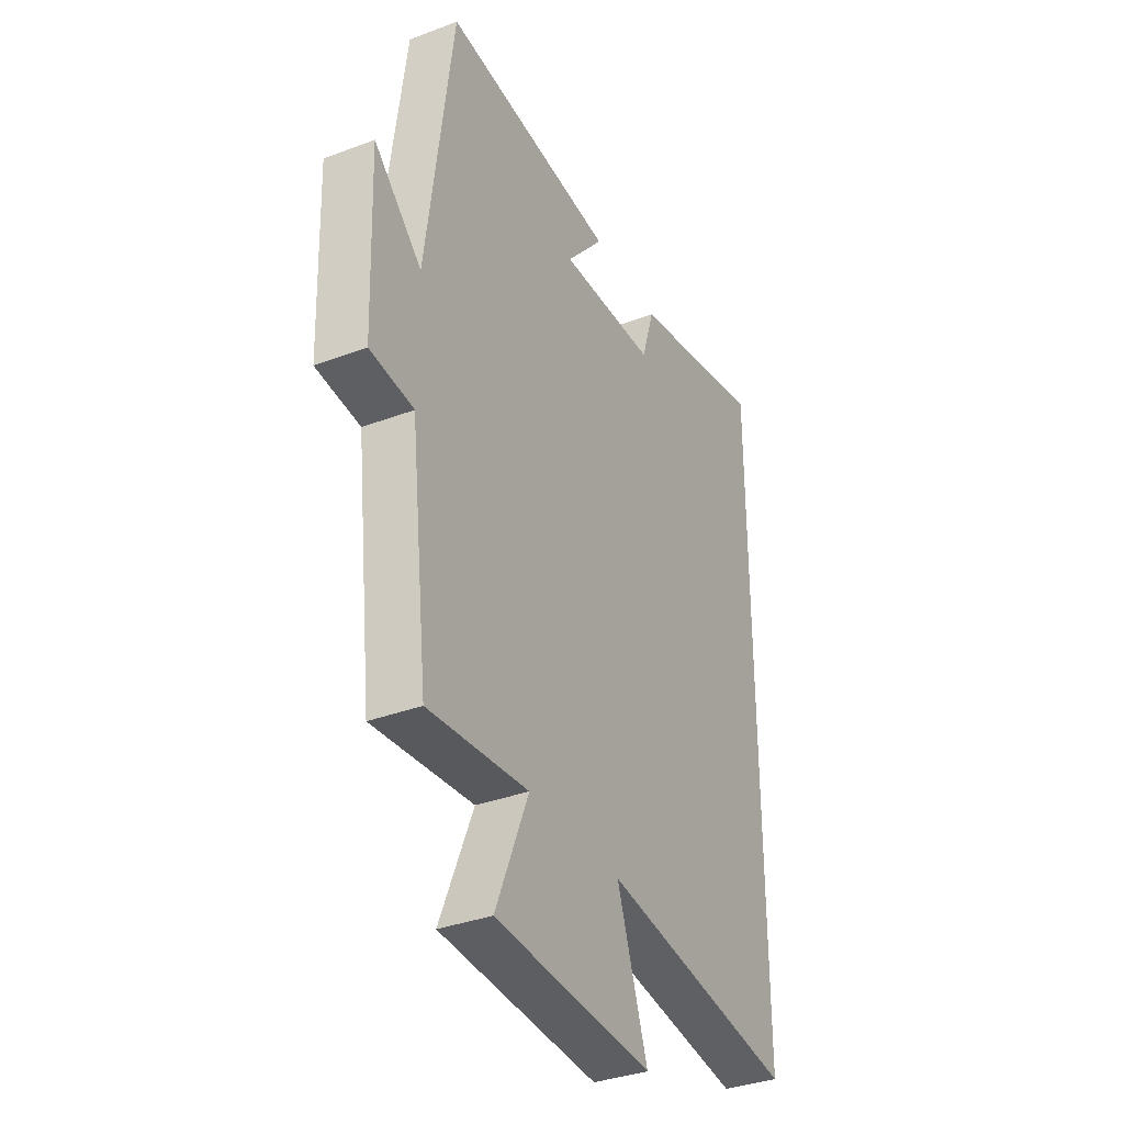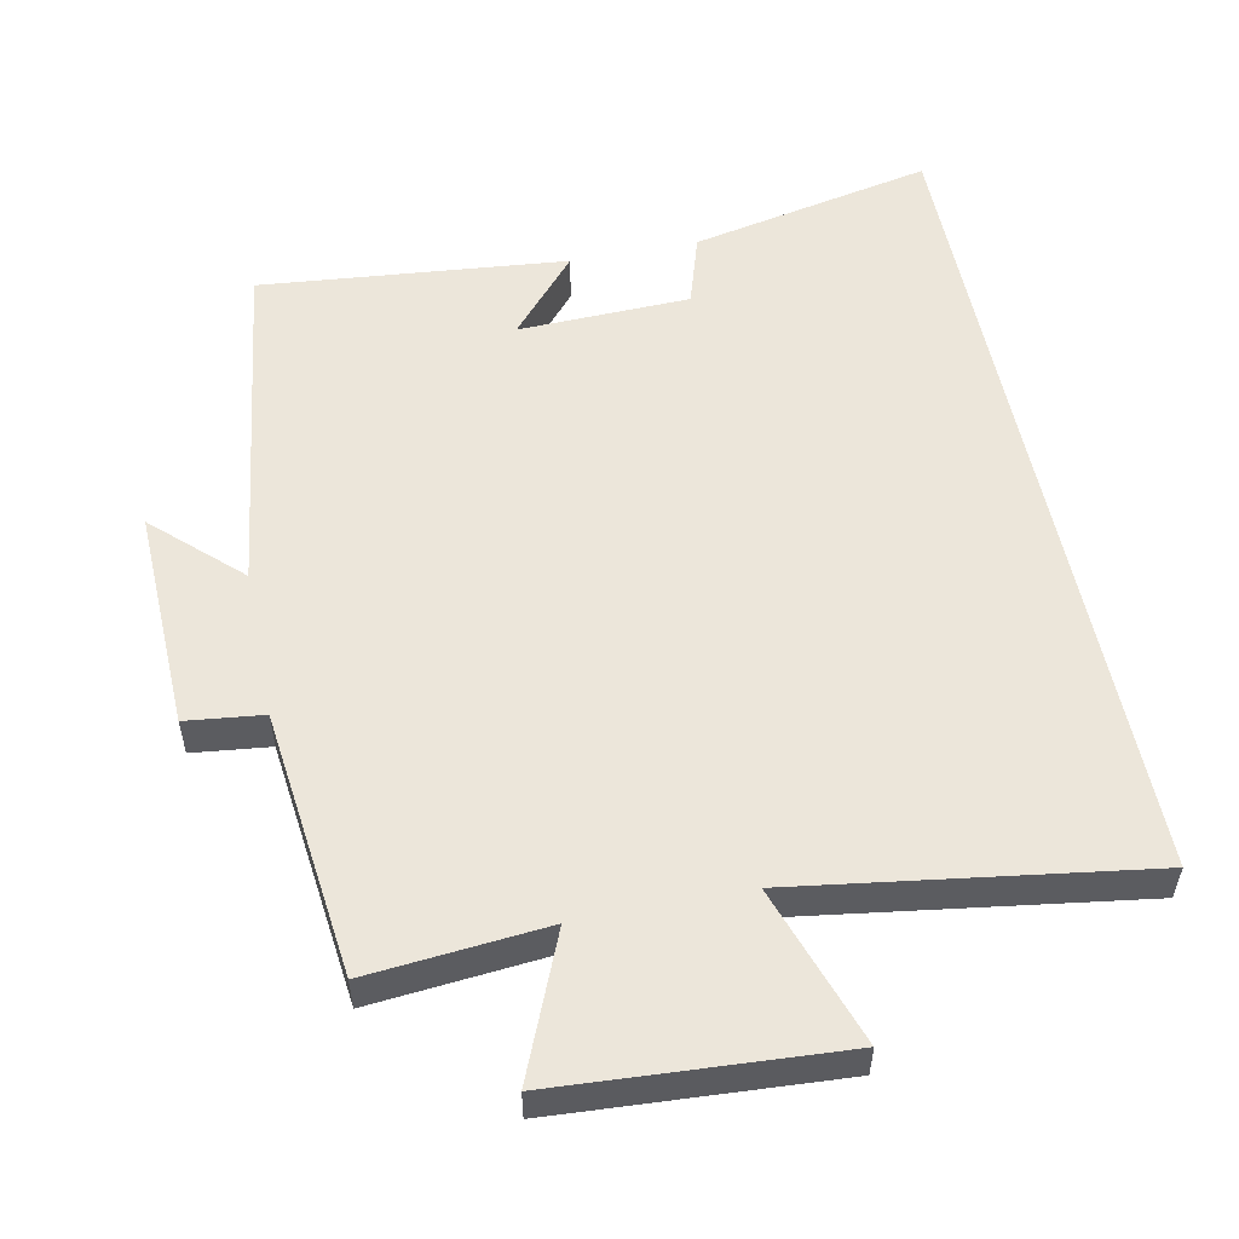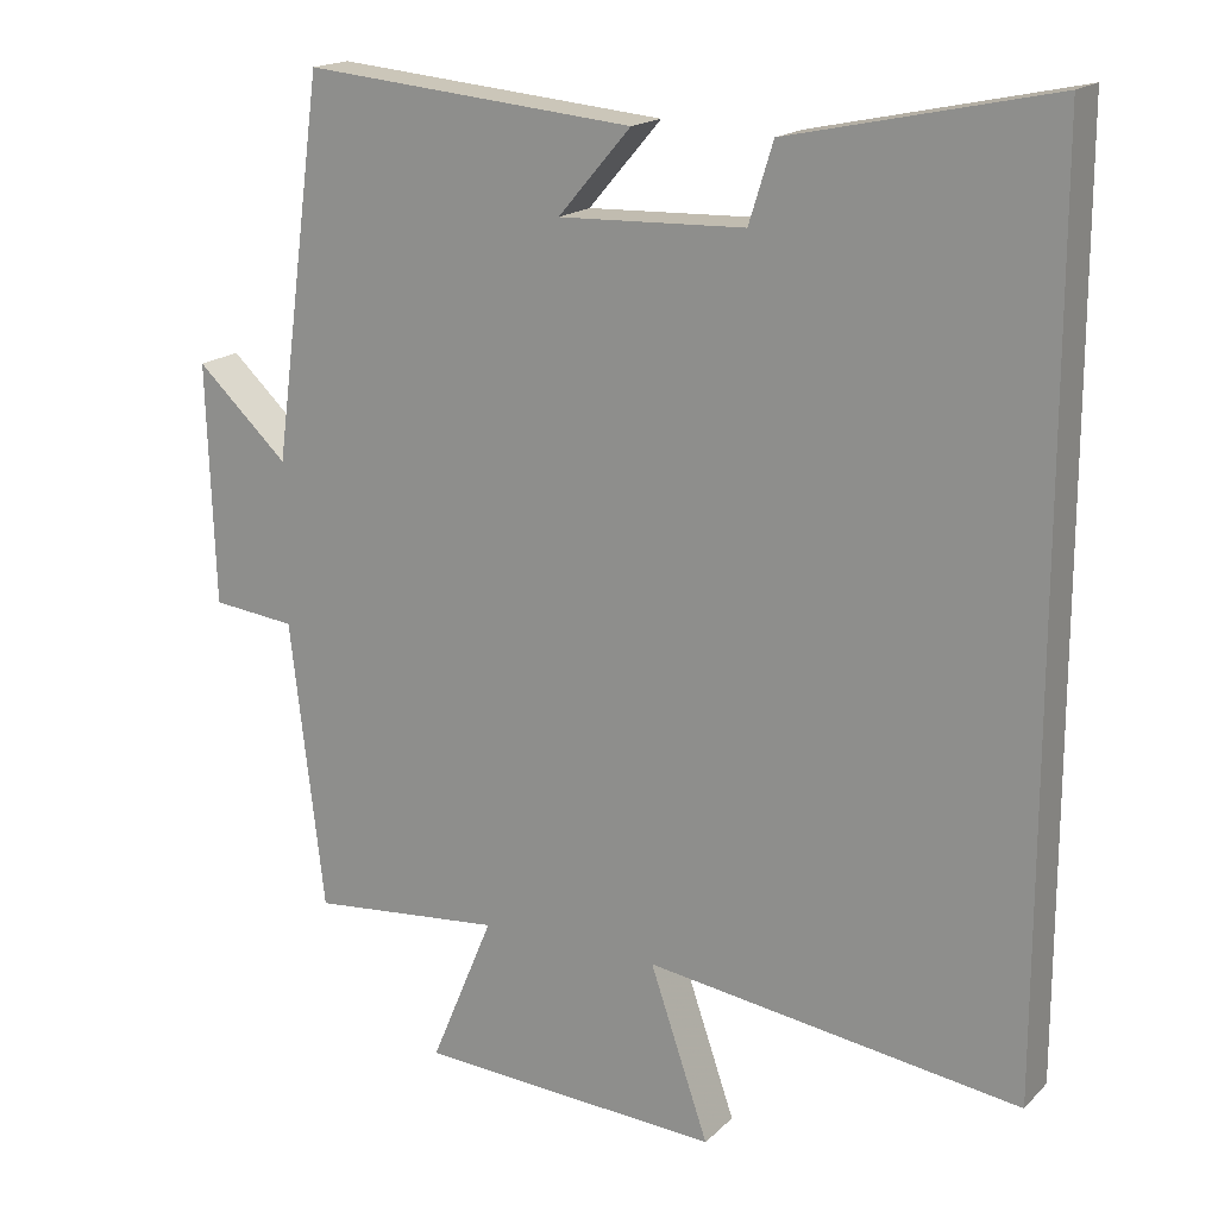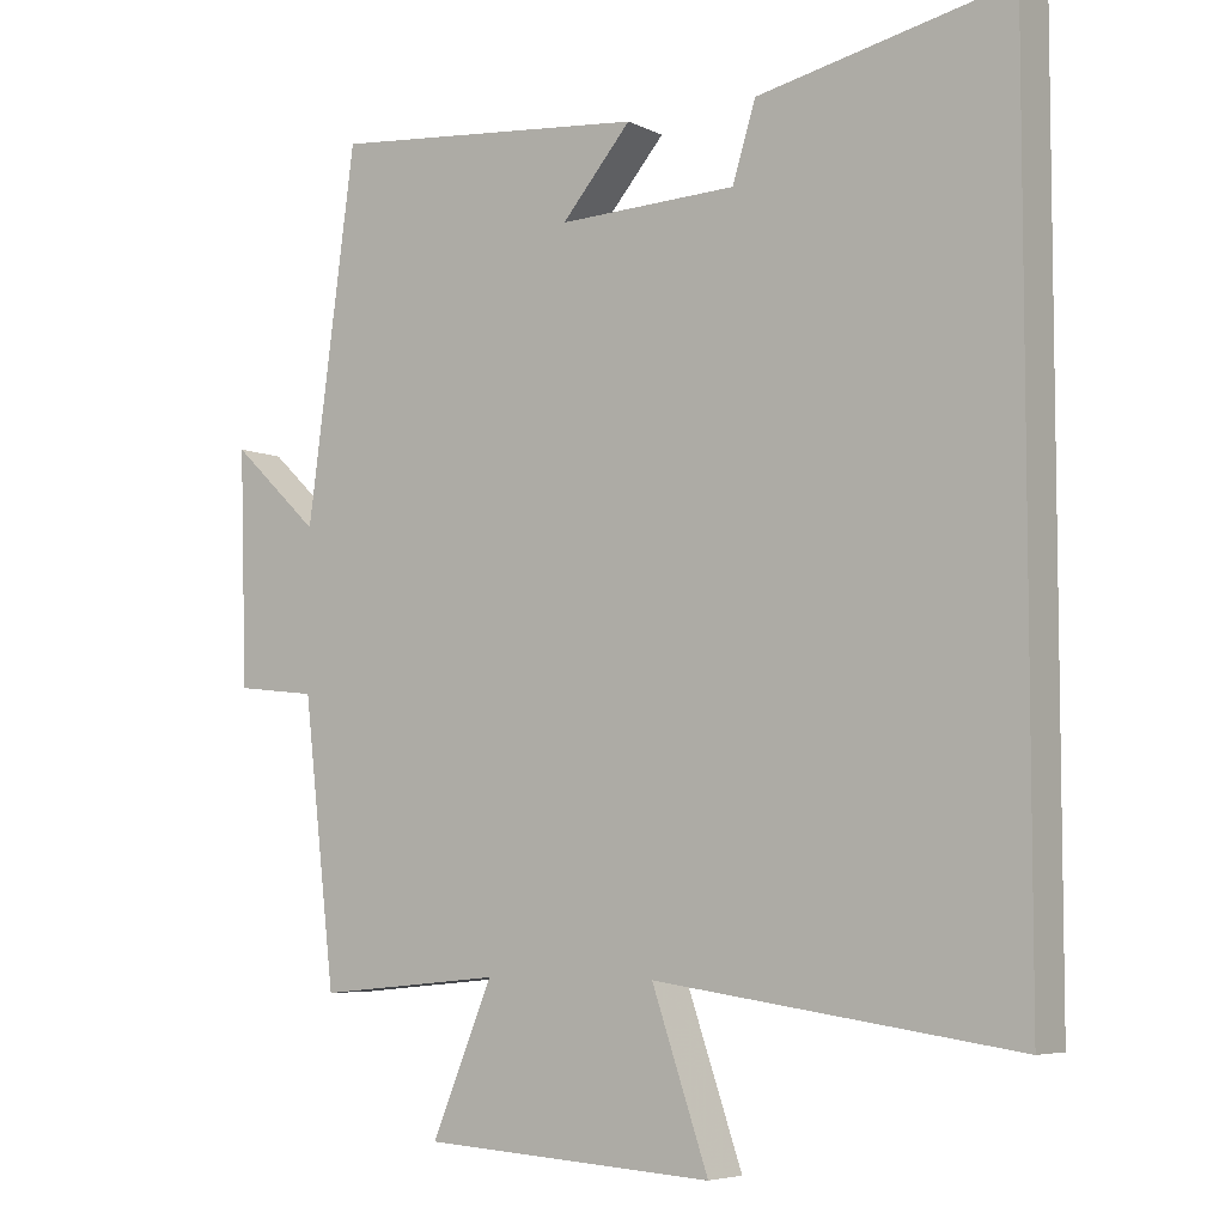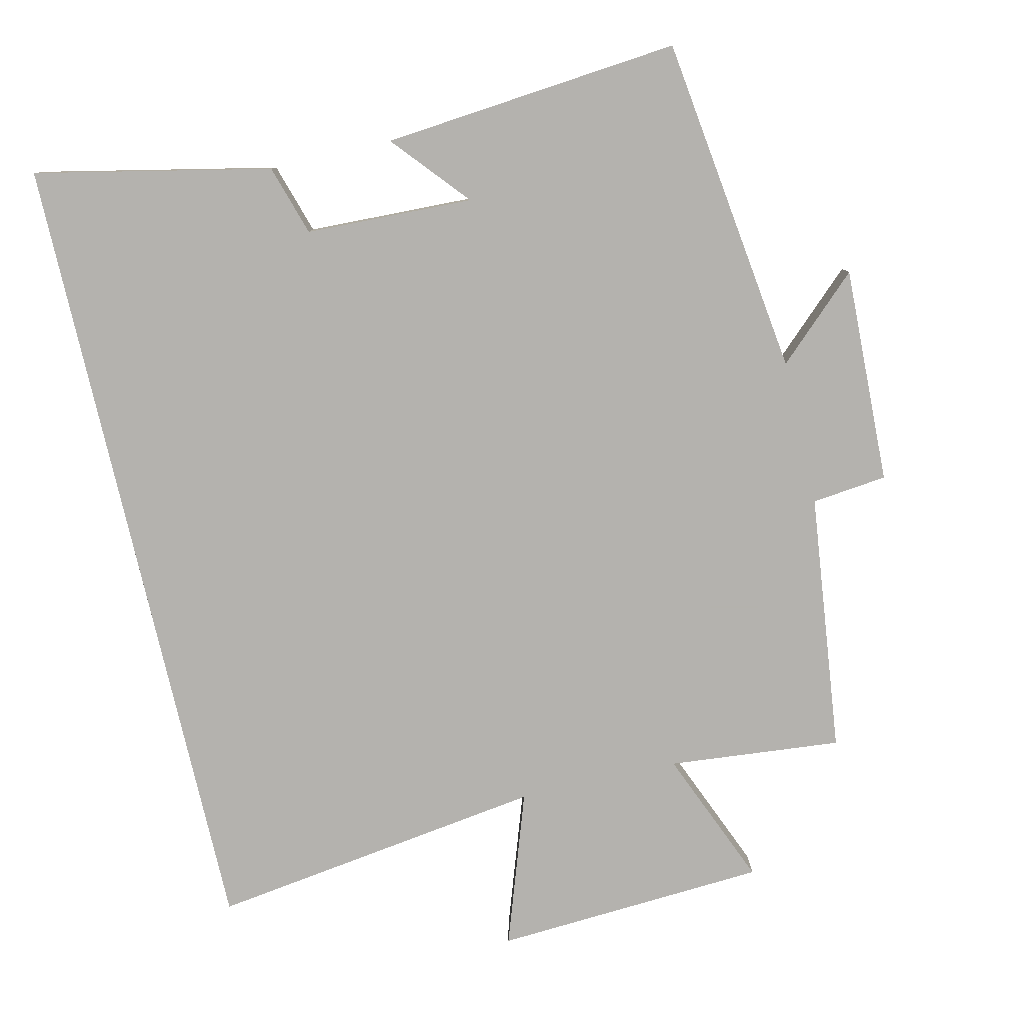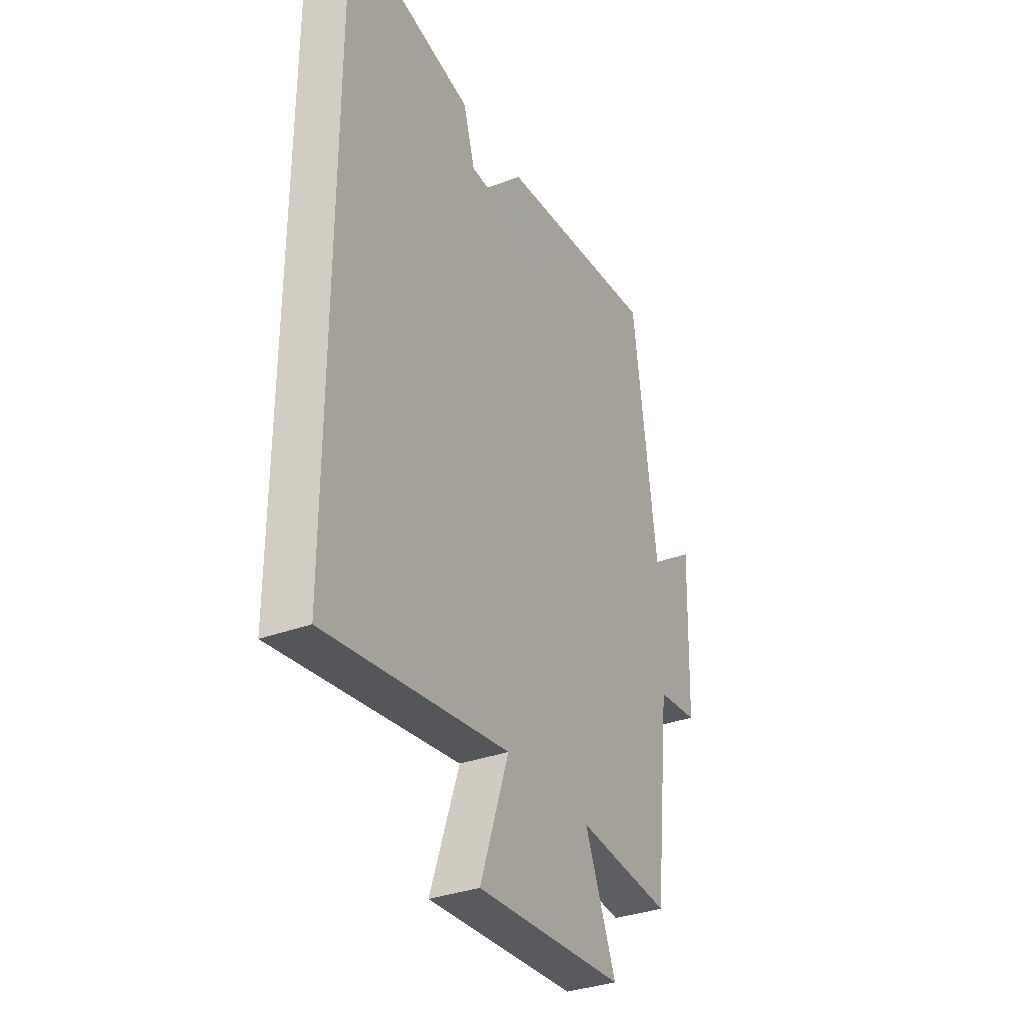
<metadata>
{"format":"obj","ext":"obj","renderer":"f3d","projection":"perspective","resolution":1024,"background":"white","views":[{"elev":-35.2,"azim":116.6,"up":"+Z"},{"elev":54.3,"azim":168.6,"up":"+Y"},{"elev":17.6,"azim":-150.5,"up":"+Z"},{"elev":-5.9,"azim":-144.8,"up":"+Z"},{"elev":-79.7,"azim":13.0,"up":"+Y"},{"elev":-33.9,"azim":-63.2,"up":"+Z"}]}
</metadata>
<code>
v -0.5 0.07 0.571
v -0.165 0.07 0.5
v -0.134 0.07 0.4
v 0.104 0.07 0.392
v 0.011 0.07 0.5
v 0.435 0.07 0.54
v 0.5 0.07 0.057
v 0.617 0.07 0.167
v 0.607 0.07 -0.141
v 0.5 0.07 -0.153
v 0.457 0.07 -0.523
v 0.211 0.07 -0.5
v 0.292 0.07 -0.695
v -0.096 0.07 -0.719
v -0.021 0.07 -0.5
v -0.5 0.07 -0.569
v -0.5 0 0.571
v -0.165 0 0.5
v -0.134 0 0.4
v 0.104 0 0.392
v 0.011 0 0.5
v 0.435 0 0.54
v 0.5 0 0.057
v 0.617 0 0.167
v 0.607 0 -0.141
v 0.5 0 -0.153
v 0.457 0 -0.523
v 0.211 0 -0.5
v 0.292 0 -0.695
v -0.096 0 -0.719
v -0.021 0 -0.5
v -0.5 0 -0.569
f 15 16 1 2
f 12 13 14 15
f 10 11 12
f 10 12 15
f 7 8 9 10
f 4 5 6 7
f 3 4 7 10
f 15 2 3
f 3 10 15
f 18 17 32 31
f 31 30 29 28
f 28 27 26
f 31 28 26
f 26 25 24 23
f 23 22 21 20
f 26 23 20 19
f 19 18 31
f 31 26 19
f 1 17 18 2
f 2 18 19 3
f 3 19 20 4
f 4 20 21 5
f 5 21 22 6
f 6 22 23 7
f 7 23 24 8
f 8 24 25 9
f 9 25 26 10
f 10 26 27 11
f 11 27 28 12
f 12 28 29 13
f 13 29 30 14
f 14 30 31 15
f 15 31 32 16
f 16 32 17 1

</code>
